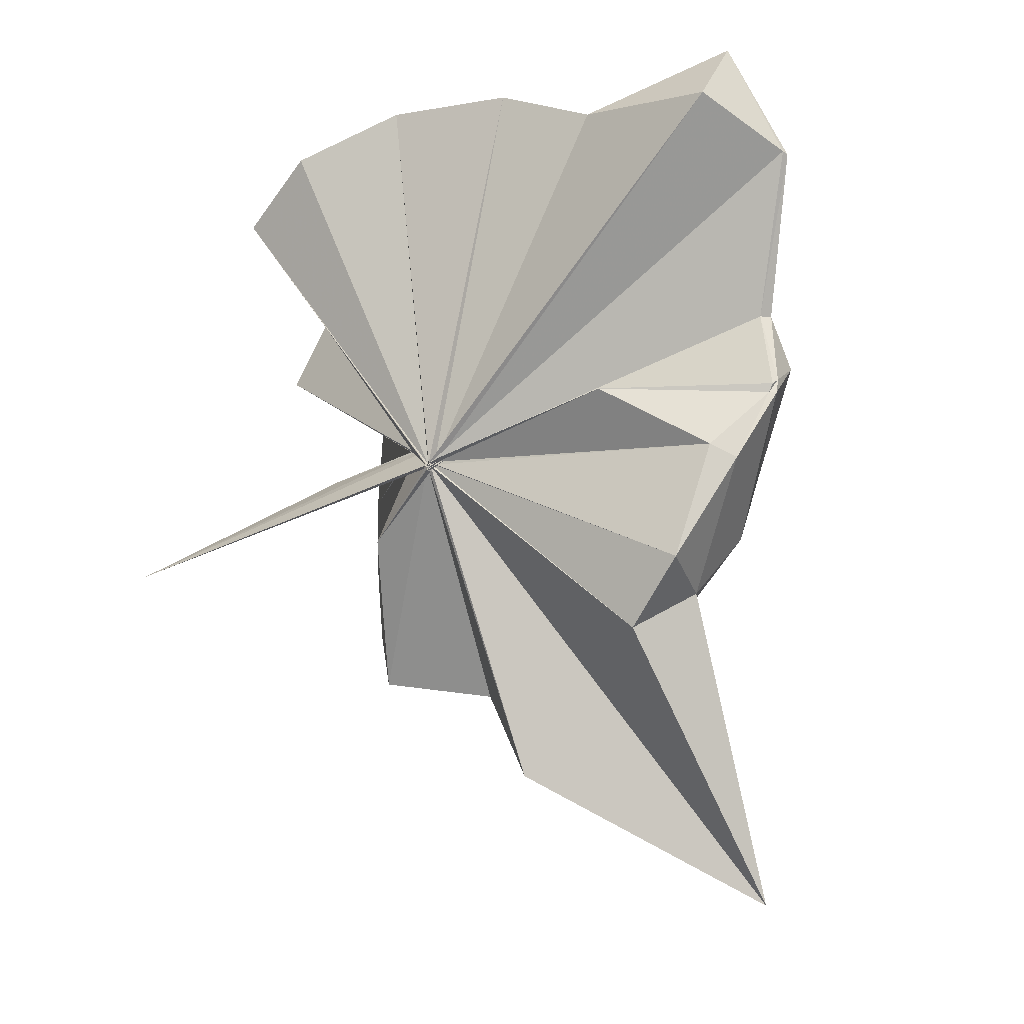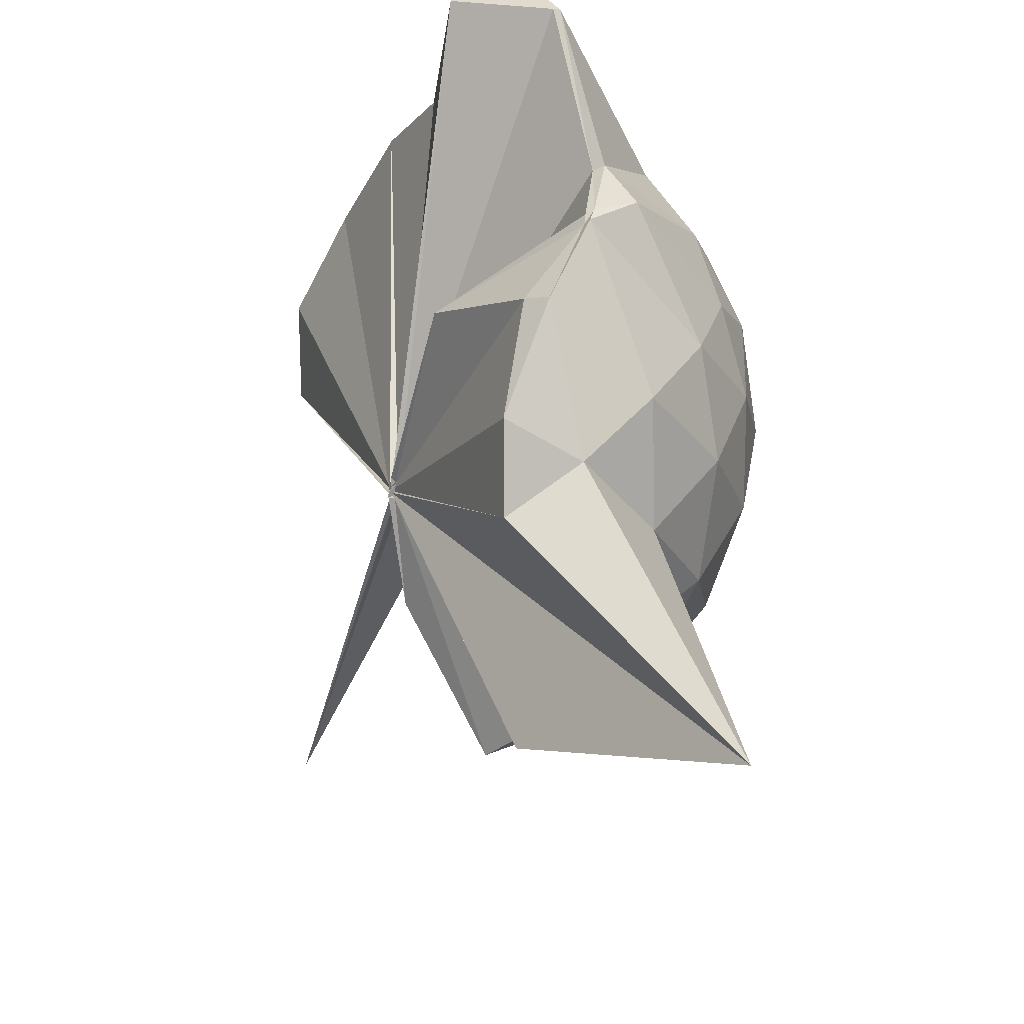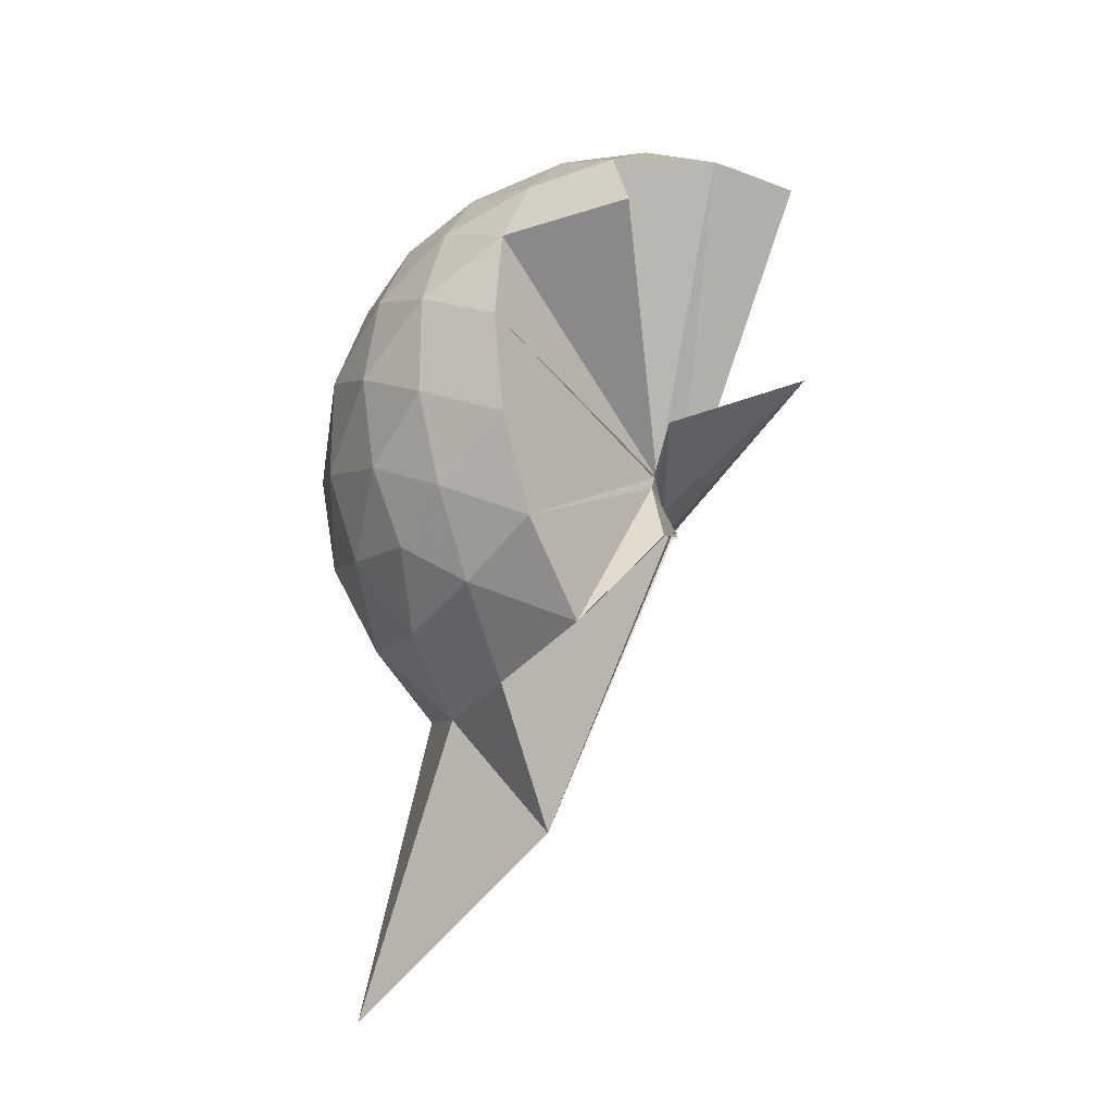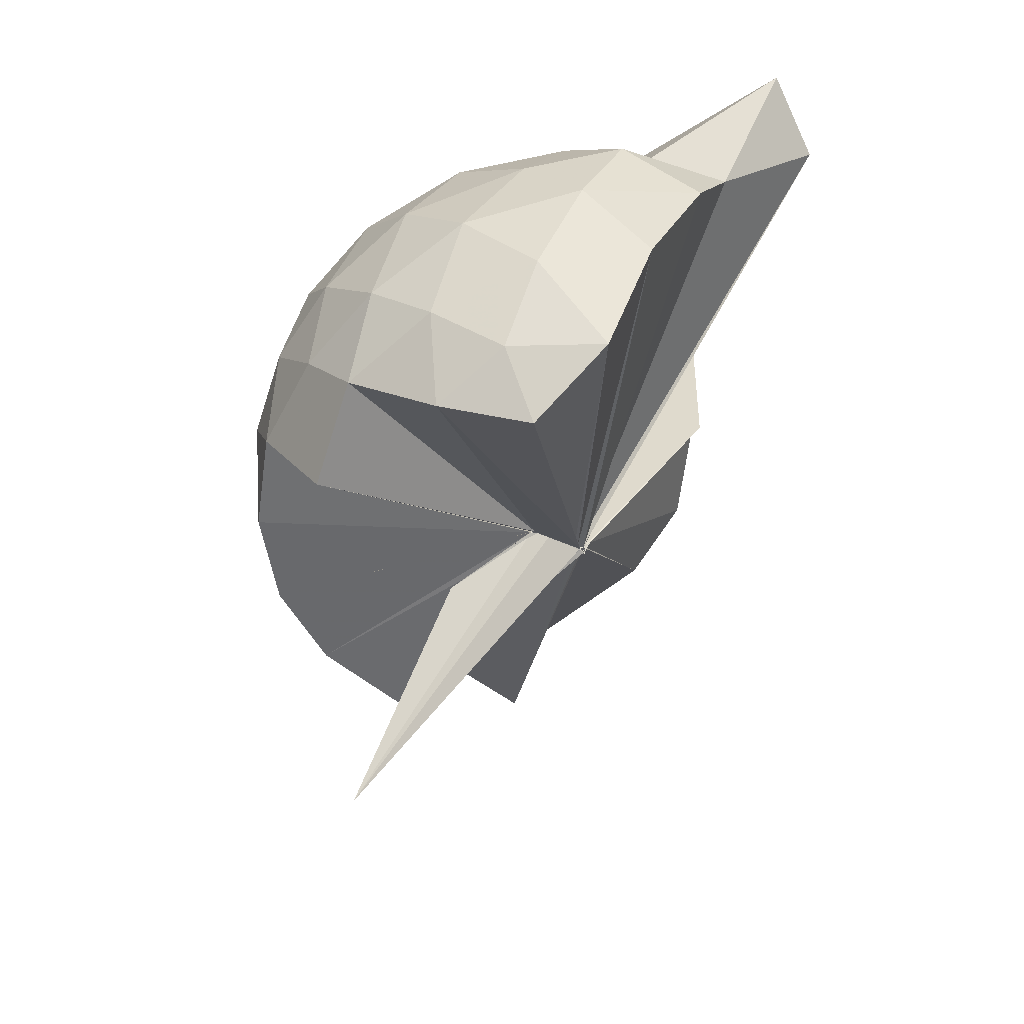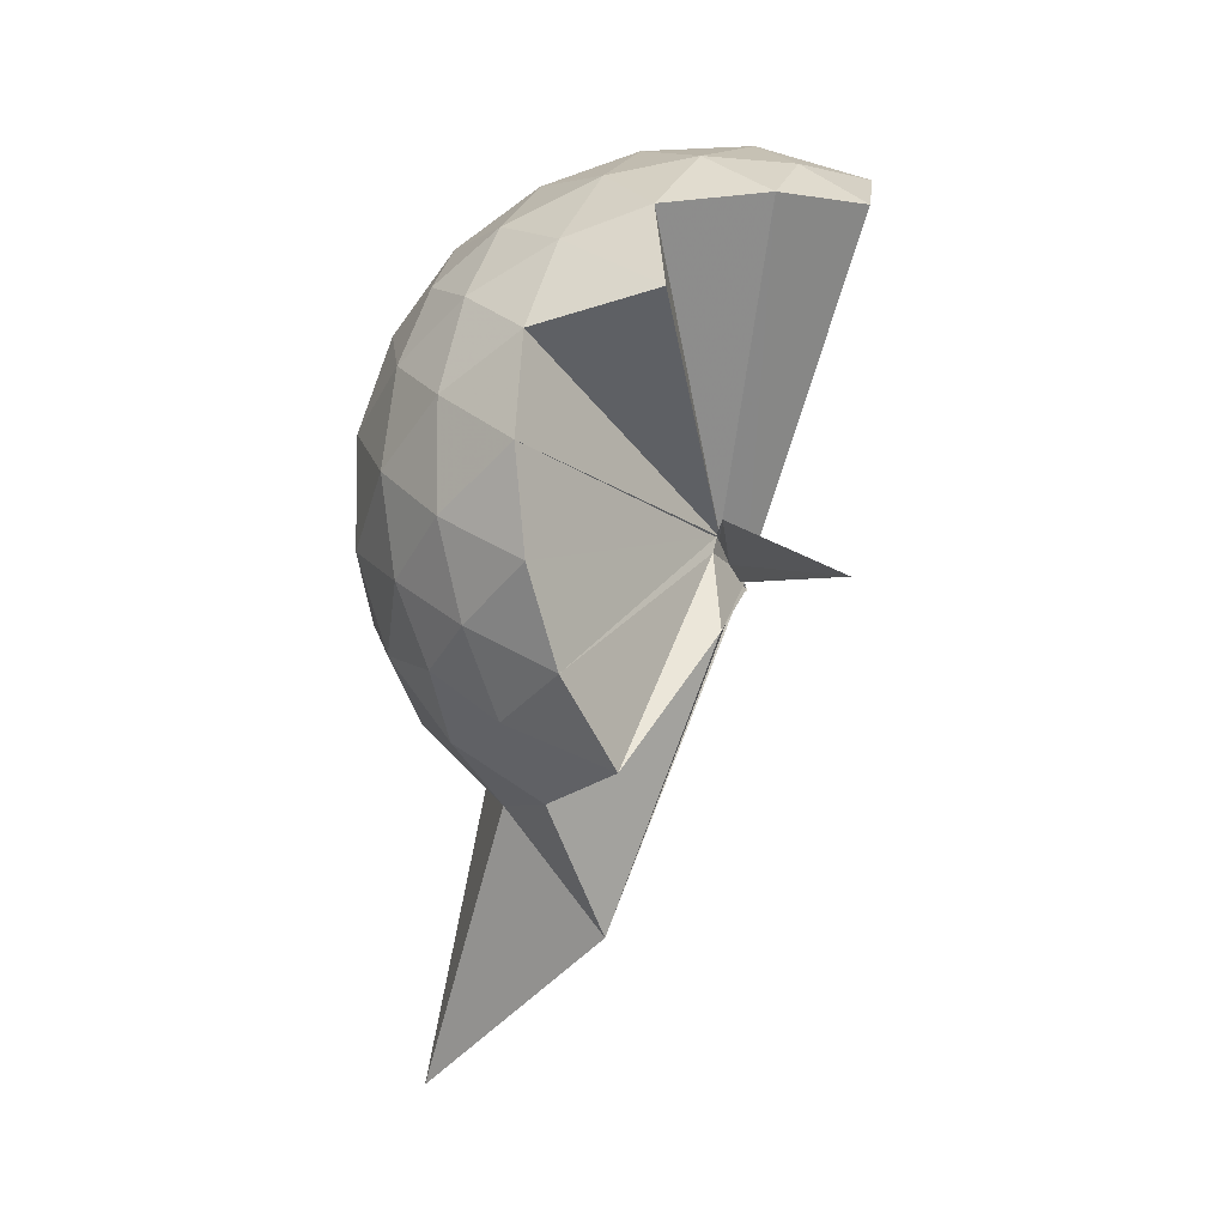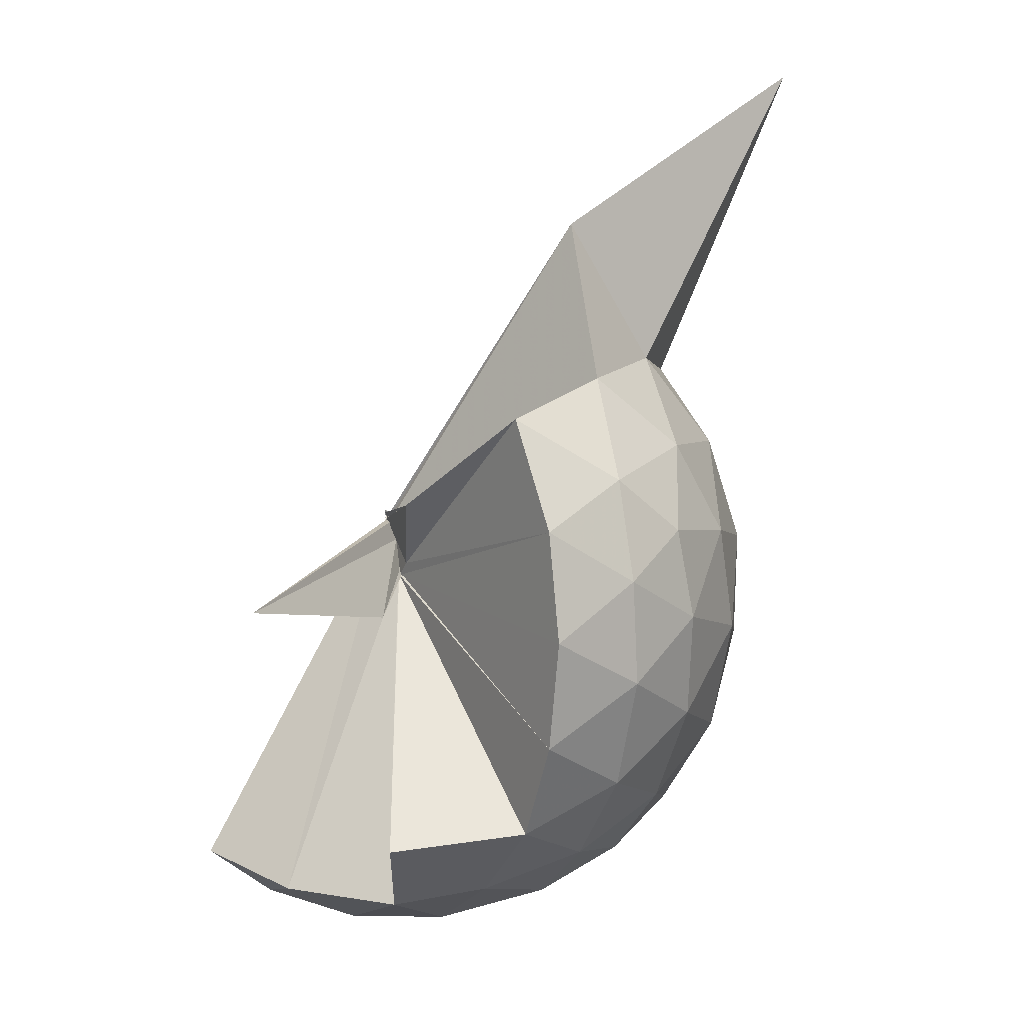
<metadata>
{"format":"obj","ext":"obj","renderer":"f3d","projection":"perspective","resolution":1024,"background":"white","views":[{"elev":-19.5,"azim":-43.1,"up":"+Y"},{"elev":47.9,"azim":0.9,"up":"+Z"},{"elev":-28.8,"azim":-178.5,"up":"+Y"},{"elev":37.4,"azim":-128.8,"up":"+Y"},{"elev":-9.2,"azim":-173.8,"up":"+Y"},{"elev":-66.5,"azim":-9.2,"up":"+Z"}]}
</metadata>
<code>
v -0.06653 -0.4767 0.8473
v -0.006124 -0.3819 0.6811
v 0.8658 -0.2591 1.382
v 0.7959 -0.04189 1.451
v 0.6619 0.1934 1.469
v 0.4749 0.4043 1.443
v 0.2846 0.5379 1.378
v 0.03634 0.5375 1.454
v -0.04371 -0.4788 0.8396
v -0.04853 -0.4815 0.8387
v -0.05289 -0.4782 0.8399
v -0.06605 -0.4826 0.8397
v -0.06844 -0.4887 0.8429
v -0.04404 -0.4889 0.8437
v -0.05845 -0.4819 0.8472
v -0.05405 -0.4976 0.8423
v -0.04466 -0.477 0.8846
v -0.06056 -0.4755 0.8393
v 0.2751 -1.059 1.378
v 0.4782 -0.9273 1.452
v 0.661 -0.7181 1.48
v 0.7982 -0.4799 1.44
v 0.9445 -0.1203 1.173
v 0.8526 0.1463 1.201
v 0.6699 0.3979 1.202
v 0.4399 0.5686 1.17
v 0.181 0.6829 1.169
v -0.1037 0.6425 1.219
v -0.0672 -0.4782 0.8412
v -0.04295 -0.4759 0.8418
v -0.043 -0.4765 0.8462
v -0.06742 -0.4816 0.8385
v -0.06957 -0.4867 0.8456
v -0.05158 -0.4788 0.8391
v -0.07084 -0.4887 0.841
v -0.07404 -0.5031 0.8393
v -0.06755 -0.5003 0.842
v -0.0627 -0.486 0.8446
v 0.8738 -1.809 1.344
v 0.6709 -0.9292 1.191
v 0.8513 -0.6705 1.189
v 0.9434 -0.4052 1.17
v 0.9506 0.03747 0.8909
v 0.8168 0.3084 0.8911
v 0.6005 0.5213 0.8918
v 0.3033 0.6576 0.9001
v 0.04447 0.6998 0.9005
v -0.2659 0.6546 0.8889
v -0.05541 -0.478 0.8263
v -0.0616 -0.4842 0.8323
v -0.05812 -0.4813 0.8322
v -0.06491 -0.4902 0.8371
v -0.05369 -0.4905 0.8448
v -0.06058 -0.481 0.8394
v -0.04986 -0.4975 0.8405
v -0.04942 -0.5028 0.8423
v -0.05122 -0.4949 0.8461
v 0.3114 -1.418 0.8734
v 0.5863 -1.065 0.8806
v 0.8101 -0.8438 0.8896
v 0.9478 -0.5672 0.8882
v 0.9976 -0.2649 0.889
v 0.8516 0.1628 0.6104
v 0.6863 0.395 0.6062
v 0.4536 0.5544 0.583
v 0.1853 0.6435 0.5848
v -0.1164 0.6536 0.6069
v -0.4236 0.5455 0.5992
v -0.04806 -0.476 0.821
v -0.04875 -0.4792 0.8249
v -0.05512 -0.4785 0.8281
v -0.07046 -0.4861 0.8292
v -0.05065 -0.4828 0.8261
v -0.05116 -0.4876 0.8439
v -0.0732 -0.4927 0.8428
v -0.07113 -0.4974 0.8384
v -0.05598 -0.476 0.8224
v 0.4327 -1.09 0.5839
v 0.6834 -0.9253 0.6053
v 0.8509 -0.6964 0.6025
v 0.9346 -0.4241 0.5773
v 0.9359 -0.1096 0.5789
v 0.7095 0.231 0.3967
v 0.5221 0.3691 0.3388
v 0.2545 0.4873 0.3135
v 0.007231 0.5376 0.3344
v -0.2383 0.528 0.395
v -0.4201 0.3973 0.3478
v -0.05957 -0.4736 0.8191
v -0.05343 -0.4762 0.8235
v -0.06014 -0.4794 0.8344
v -0.0554 -0.4724 0.8227
v -0.05049 -0.4805 0.8269
v -0.05037 -0.4868 0.8278
v -0.05296 -0.4953 0.841
v -0.02373 -0.654 0.5453
v 0.2183 -1.037 0.3253
v 0.5151 -0.9075 0.3362
v 0.7034 -0.7667 0.3908
v 0.7829 -0.546 0.3352
v 0.8186 -0.269 0.3133
v 0.7856 0.01023 0.3392
v 0.6177 -0.2437 1.743
v 0.5325 -0.09325 1.744
v 0.4074 0.3421 1.938
v 0.244 0.6733 1.856
v 0.09714 0.4613 1.877
v -0.06625 -0.4769 0.8401
v -0.06704 -0.4813 0.8417
v -0.05458 -0.4848 0.8397
v -0.05284 -0.4835 0.841
v -0.07118 -0.4944 0.8448
v -0.05165 -0.492 0.8455
v -0.05464 -0.4852 0.8604
v 0.2704 -0.8807 1.563
v 0.3862 -0.5829 1.711
v 0.4899 -0.3675 1.789
v 0.5013 -0.3234 1.785
v 0.4999 -0.09643 1.728
v 0.3878 0.3469 1.937
v -0.04587 -0.4723 0.8531
v -0.04821 -0.4807 0.8473
v -0.04513 -0.4715 0.8837
v -0.06235 -0.4834 0.867
v -0.05137 -0.4767 0.8692
v 0.3184 -0.5447 1.667
v 0.4752 -0.3666 1.771
v 0.4779 -0.3413 1.783
v -0.06268 -0.4716 0.8539
v -0.06933 -0.4792 0.8466
v -0.06237 -0.47 0.8922
v 0.07197 -0.3727 1.449
v 0.5894 0.1478 0.2031
v 0.3459 0.2723 0.1494
v 0.1066 0.3455 0.1208
v -0.1883 0.3917 0.2009
v -0.06884 -0.4764 0.8258
v -0.06949 -0.4801 0.8276
v -0.06439 -0.4761 0.8253
v -0.06717 -0.4813 0.8208
v -0.04806 -0.4801 0.8294
v -0.06571 -0.485 0.8296
v 0.005244 -0.4298 0.6619
v 0.3414 -0.8152 0.1385
v 0.5884 -0.6837 0.2015
v 0.6433 -0.4218 0.1383
v 0.644 -0.1175 0.1395
v 0.4156 0.0153 0.03137
v 0.06509 0.09138 -0.02915
v -0.01087 -0.3795 0.693
v -0.009269 -0.3835 0.694
v -0.02063 -0.4077 0.752
v -0.3671 -0.6598 -0.253
v -0.02956 -0.4381 0.7941
v -0.004995 -0.3809 0.6835
v 0.4087 -0.5579 0.02859
v 0.4311 -0.2704 -0.009616
v -0.008791 -0.3811 0.6855
v 0.001898 -0.3805 0.6831
v -0.004291 -0.3847 0.6816
v -0.04155 -0.4045 0.3474
v -0.0009487 -0.3838 0.6826
f 3 23 4
f 4 23 24
f 4 24 5
f 5 24 25
f 5 25 6
f 6 25 26
f 6 26 7
f 7 26 27
f 7 27 8
f 8 27 28
f 8 28 9
f 9 28 29
f 9 29 10
f 10 29 30
f 10 30 11
f 11 30 31
f 11 31 12
f 12 31 32
f 12 32 13
f 13 32 33
f 13 33 14
f 14 33 34
f 14 34 15
f 15 34 35
f 15 35 16
f 16 35 36
f 16 36 17
f 17 36 37
f 17 37 18
f 18 37 38
f 18 38 19
f 19 38 39
f 19 39 20
f 20 39 40
f 20 40 21
f 21 40 41
f 21 41 22
f 22 41 42
f 22 42 3
f 3 42 23
f 23 43 24
f 24 43 44
f 24 44 25
f 25 44 45
f 25 45 26
f 26 45 46
f 26 46 27
f 27 46 47
f 27 47 28
f 28 47 48
f 28 48 29
f 29 48 49
f 29 49 30
f 30 49 50
f 30 50 31
f 31 50 51
f 31 51 32
f 32 51 52
f 32 52 33
f 33 52 53
f 33 53 34
f 34 53 54
f 34 54 35
f 35 54 55
f 35 55 36
f 36 55 56
f 36 56 37
f 37 56 57
f 37 57 38
f 38 57 58
f 38 58 39
f 39 58 59
f 39 59 40
f 40 59 60
f 40 60 41
f 41 60 61
f 41 61 42
f 42 61 62
f 42 62 23
f 23 62 43
f 43 63 44
f 44 63 64
f 44 64 45
f 45 64 65
f 45 65 46
f 46 65 66
f 46 66 47
f 47 66 67
f 47 67 48
f 48 67 68
f 48 68 49
f 49 68 69
f 49 69 50
f 50 69 70
f 50 70 51
f 51 70 71
f 51 71 52
f 52 71 72
f 52 72 53
f 53 72 73
f 53 73 54
f 54 73 74
f 54 74 55
f 55 74 75
f 55 75 56
f 56 75 76
f 56 76 57
f 57 76 77
f 57 77 58
f 58 77 78
f 58 78 59
f 59 78 79
f 59 79 60
f 60 79 80
f 60 80 61
f 61 80 81
f 61 81 62
f 62 81 82
f 62 82 43
f 43 82 63
f 63 83 64
f 64 83 84
f 64 84 65
f 65 84 85
f 65 85 66
f 66 85 86
f 66 86 67
f 67 86 87
f 67 87 68
f 68 87 88
f 68 88 69
f 69 88 89
f 69 89 70
f 70 89 90
f 70 90 71
f 71 90 91
f 71 91 72
f 72 91 92
f 72 92 73
f 73 92 93
f 73 93 74
f 74 93 94
f 74 94 75
f 75 94 95
f 75 95 76
f 76 95 96
f 76 96 77
f 77 96 97
f 77 97 78
f 78 97 98
f 78 98 79
f 79 98 99
f 79 99 80
f 80 99 100
f 80 100 81
f 81 100 101
f 81 101 82
f 82 101 102
f 82 102 63
f 63 102 83
f 103 104 118
f 104 119 118
f 104 105 119
f 105 120 119
f 105 106 120
f 106 107 120
f 107 121 120
f 107 108 121
f 108 122 121
f 108 109 122
f 109 110 122
f 110 123 122
f 110 111 123
f 111 124 123
f 111 112 124
f 112 113 124
f 113 125 124
f 113 114 125
f 114 126 125
f 114 115 126
f 115 116 126
f 116 127 126
f 116 117 127
f 117 118 127
f 117 103 118
f 118 119 128
f 119 129 128
f 119 120 129
f 120 121 129
f 121 130 129
f 121 122 130
f 122 123 130
f 123 131 130
f 123 124 131
f 124 125 131
f 125 132 131
f 125 126 132
f 126 127 132
f 127 128 132
f 127 118 128
f 133 148 134
f 134 148 149
f 134 149 135
f 135 149 150
f 135 150 136
f 136 150 137
f 137 150 151
f 137 151 138
f 138 151 152
f 138 152 139
f 139 152 140
f 140 152 153
f 140 153 141
f 141 153 154
f 141 154 142
f 142 154 143
f 143 154 155
f 143 155 144
f 144 155 156
f 144 156 145
f 145 156 146
f 146 156 157
f 146 157 147
f 147 157 148
f 147 148 133
f 148 158 149
f 149 158 159
f 149 159 150
f 150 159 151
f 151 159 160
f 151 160 152
f 152 160 153
f 153 160 161
f 153 161 154
f 154 161 155
f 155 161 162
f 155 162 156
f 156 162 157
f 157 162 158
f 157 158 148
f 3 4 103
f 103 4 104
f 4 5 104
f 104 5 105
f 5 6 105
f 105 6 106
f 6 7 106
f 7 8 106
f 106 8 107
f 8 9 107
f 107 9 108
f 9 10 108
f 108 10 109
f 10 11 109
f 11 12 109
f 109 12 110
f 12 13 110
f 110 13 111
f 13 14 111
f 111 14 112
f 14 15 112
f 15 16 112
f 112 16 113
f 16 17 113
f 113 17 114
f 17 18 114
f 114 18 115
f 18 19 115
f 19 20 115
f 115 20 116
f 20 21 116
f 116 21 117
f 21 22 117
f 117 22 103
f 22 3 103
f 83 133 84
f 84 133 134
f 84 134 85
f 85 134 135
f 85 135 86
f 86 135 136
f 86 136 87
f 87 136 88
f 88 136 137
f 88 137 89
f 89 137 138
f 89 138 90
f 90 138 139
f 90 139 91
f 91 139 92
f 92 139 140
f 92 140 93
f 93 140 141
f 93 141 94
f 94 141 142
f 94 142 95
f 95 142 96
f 96 142 143
f 96 143 97
f 97 143 144
f 97 144 98
f 98 144 145
f 98 145 99
f 99 145 100
f 100 145 146
f 100 146 101
f 101 146 147
f 101 147 102
f 102 147 133
f 102 133 83
f 128 129 1
f 129 130 1
f 130 131 1
f 131 132 1
f 132 128 1
f 159 158 2
f 160 159 2
f 161 160 2
f 162 161 2
f 158 162 2

</code>
